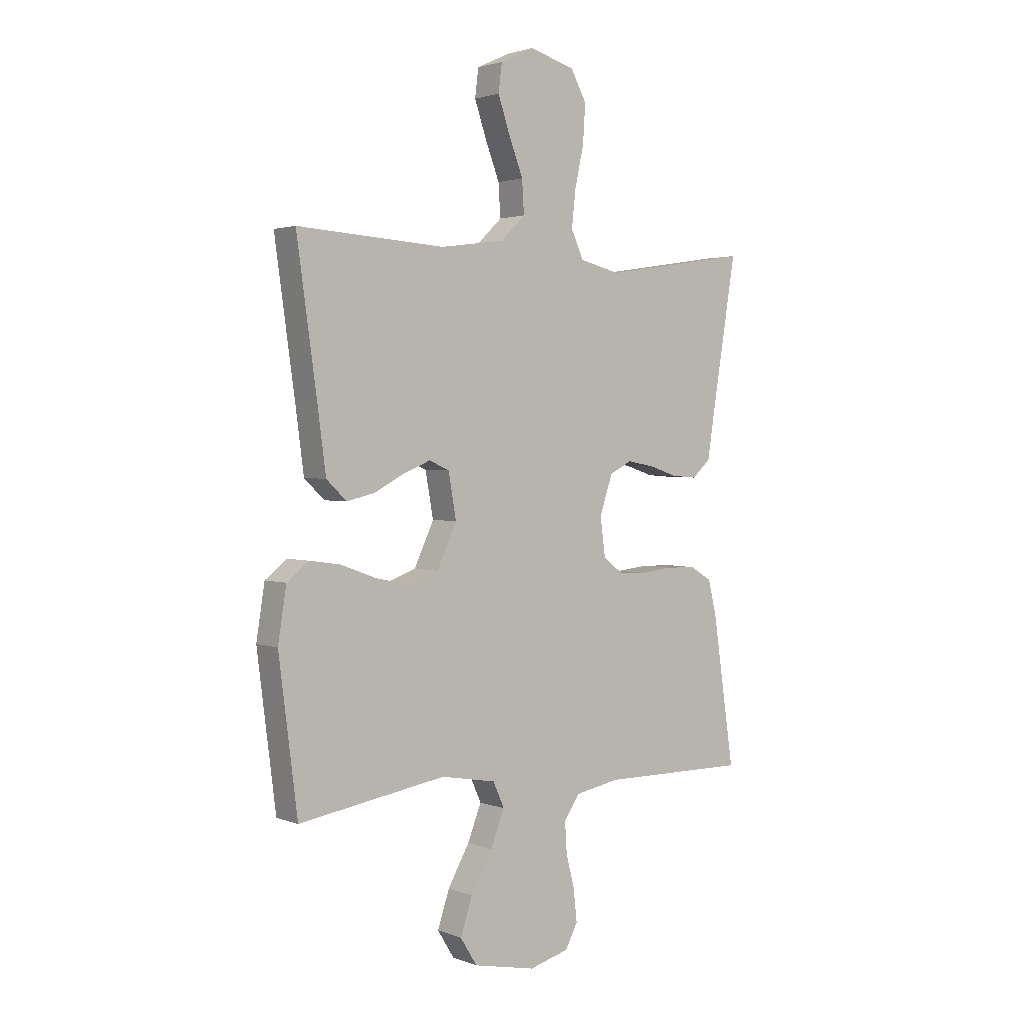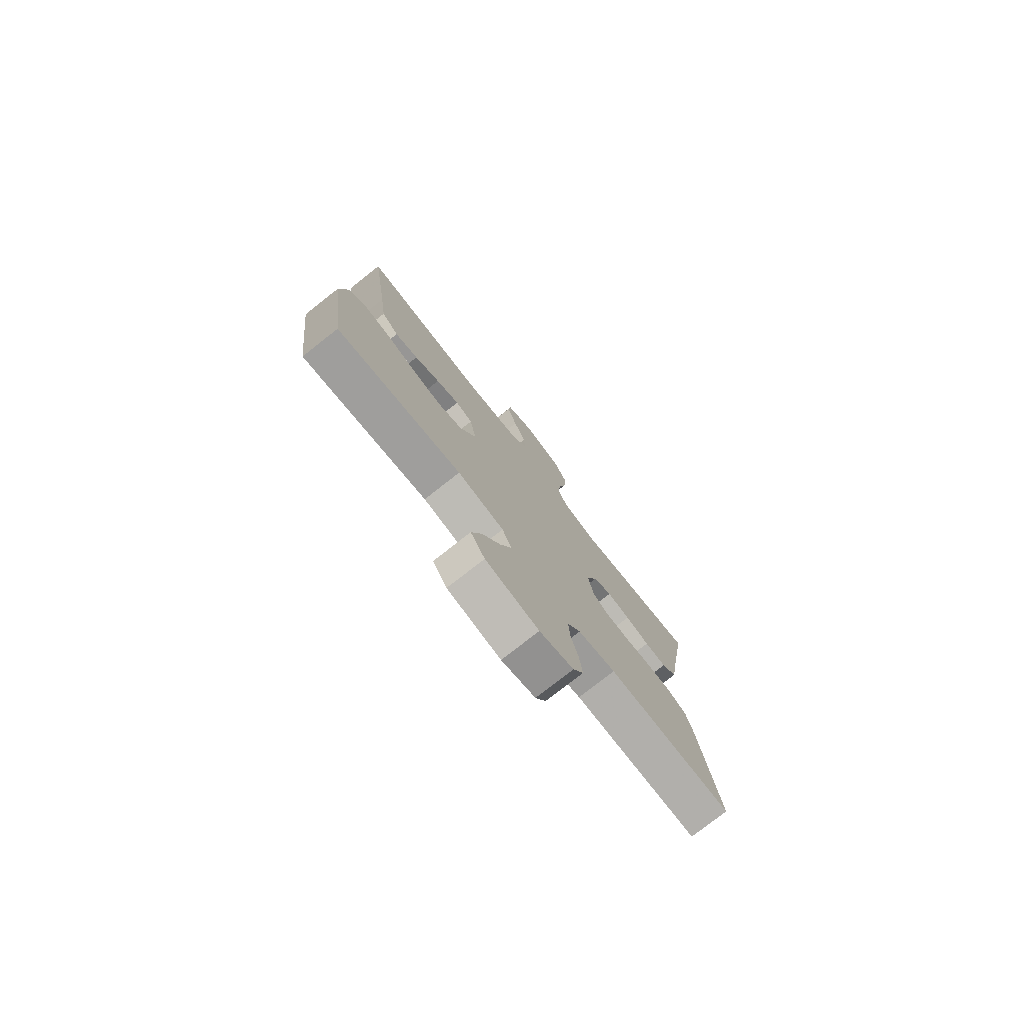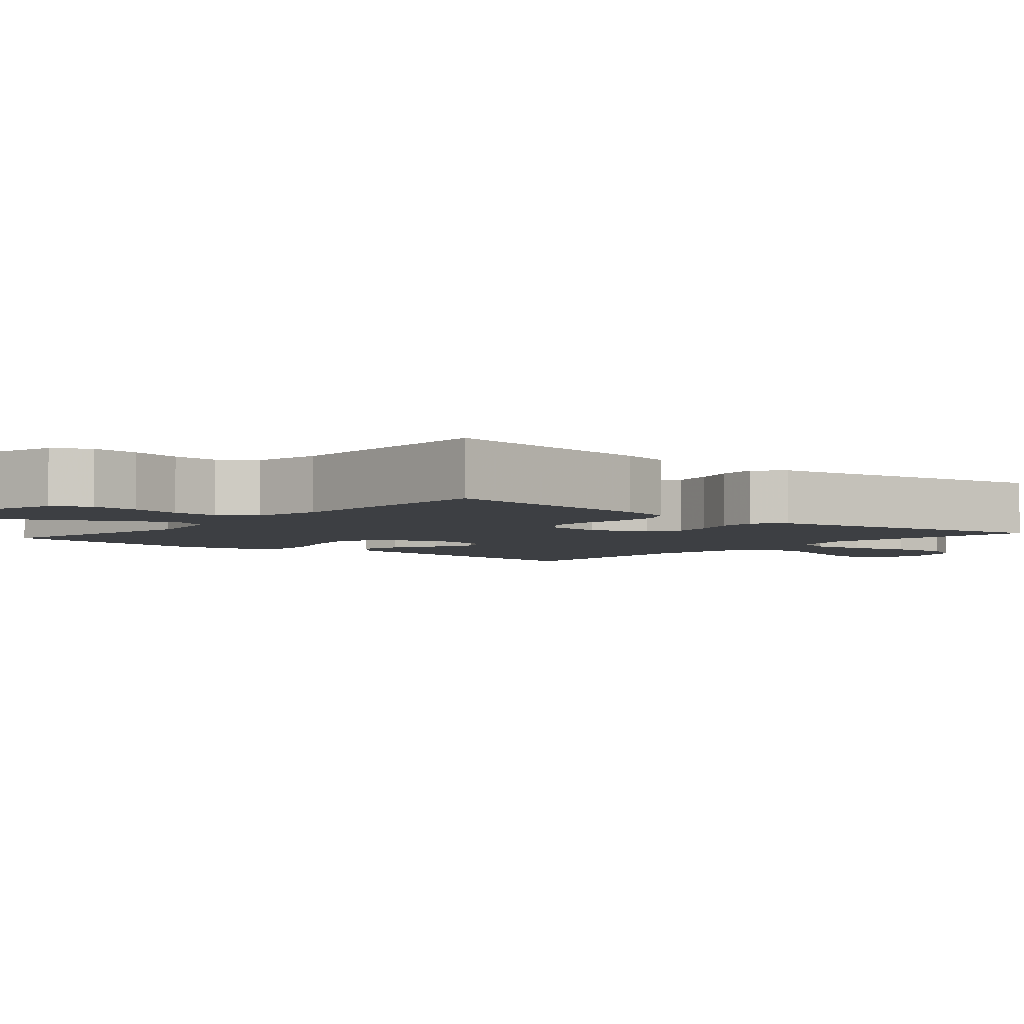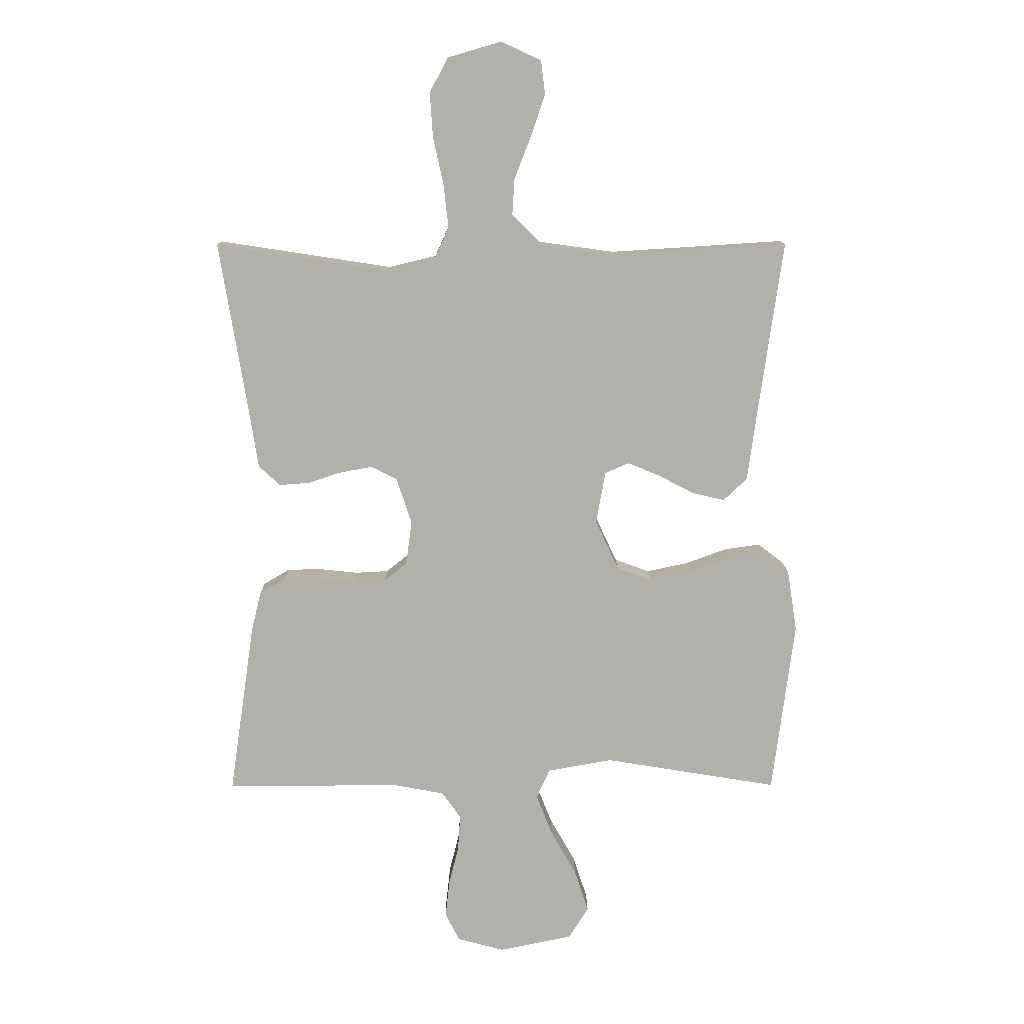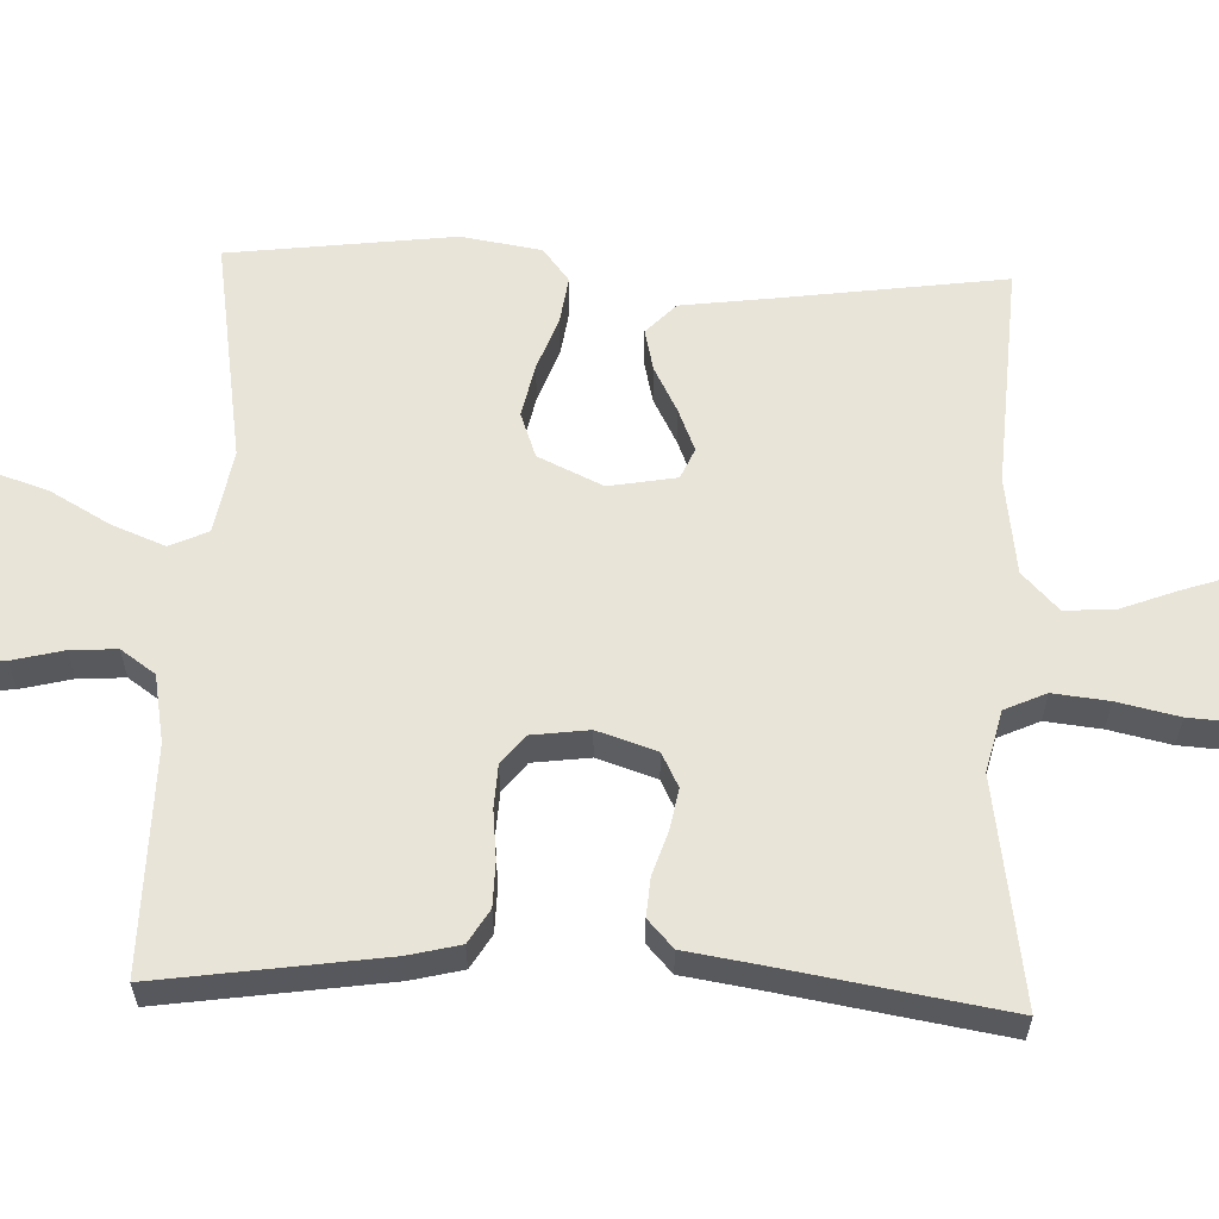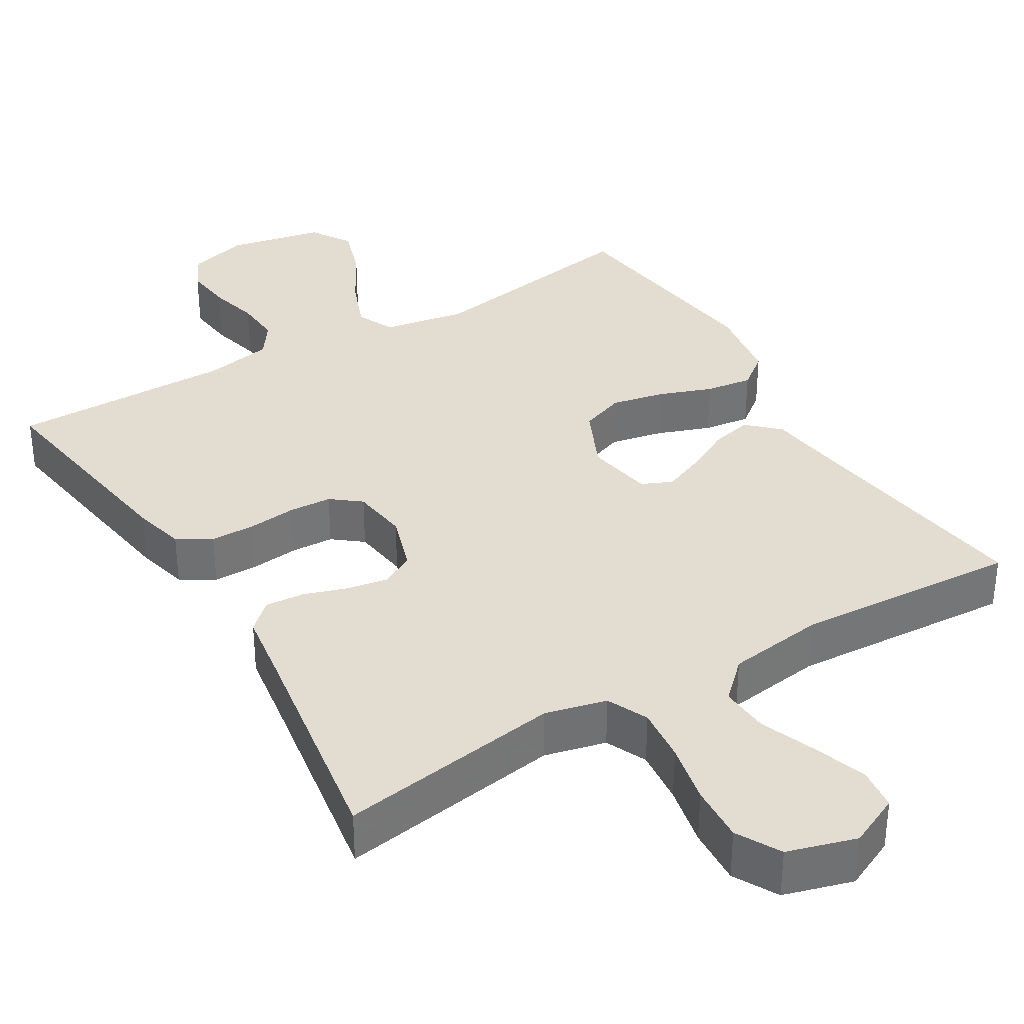
<metadata>
{"format":"obj","ext":"obj","renderer":"f3d","projection":"perspective","resolution":1024,"background":"white","views":[{"elev":2.3,"azim":142.3,"up":"+Z"},{"elev":-77.8,"azim":128.1,"up":"+Z"},{"elev":-4.0,"azim":-130.3,"up":"+Y"},{"elev":11.6,"azim":-0.5,"up":"+Z"},{"elev":60.0,"azim":-87.7,"up":"+Y"},{"elev":35.2,"azim":-31.1,"up":"+Y"}]}
</metadata>
<code>
v 0.5 0.07 -0.5
v 0.2 0.07 -0.451
v 0.088 0.07 -0.471
v 0.065 0.07 -0.522
v 0.093 0.07 -0.593
v 0.137 0.07 -0.671
v 0.161 0.07 -0.744
v 0.127 0.07 -0.799
v 0 0.07 -0.825
v -0.081 0.07 -0.803
v -0.106 0.07 -0.755
v -0.099 0.07 -0.691
v -0.082 0.07 -0.623
v -0.078 0.07 -0.561
v -0.11 0.07 -0.515
v -0.2 0.07 -0.498
v -0.5 0.07 -0.5
v -0.456 0.07 -0.2
v -0.439 0.07 -0.131
v -0.394 0.07 -0.104
v -0.334 0.07 -0.103
v -0.269 0.07 -0.11
v -0.212 0.07 -0.107
v -0.173 0.07 -0.076
v -0.163 0.07 0
v -0.189 0.07 0.079
v -0.234 0.07 0.102
v -0.289 0.07 0.092
v -0.347 0.07 0.073
v -0.399 0.07 0.069
v -0.436 0.07 0.103
v -0.451 0.07 0.2
v -0.5 0.07 0.5
v -0.2 0.07 0.454
v -0.118 0.07 0.474
v -0.093 0.07 0.529
v -0.101 0.07 0.603
v -0.119 0.07 0.685
v -0.124 0.07 0.762
v -0.092 0.07 0.821
v 0 0.07 0.848
v 0.069 0.07 0.816
v 0.076 0.07 0.759
v 0.052 0.07 0.688
v 0.023 0.07 0.613
v 0.019 0.07 0.547
v 0.069 0.07 0.499
v 0.2 0.07 0.481
v 0.5 0.07 0.5
v 0.458 0.07 0.2
v 0.442 0.07 0.079
v 0.401 0.07 0.04
v 0.345 0.07 0.053
v 0.284 0.07 0.085
v 0.228 0.07 0.108
v 0.187 0.07 0.09
v 0.171 0.07 0
v 0.211 0.07 -0.086
v 0.271 0.07 -0.108
v 0.342 0.07 -0.093
v 0.413 0.07 -0.067
v 0.476 0.07 -0.058
v 0.521 0.07 -0.093
v 0.538 0.07 -0.2
v 0.5 0 -0.5
v 0.2 0 -0.451
v 0.088 0 -0.471
v 0.065 0 -0.522
v 0.093 0 -0.593
v 0.137 0 -0.671
v 0.161 0 -0.744
v 0.127 0 -0.799
v 0 0 -0.825
v -0.081 0 -0.803
v -0.106 0 -0.755
v -0.099 0 -0.691
v -0.082 0 -0.623
v -0.078 0 -0.561
v -0.11 0 -0.515
v -0.2 0 -0.498
v -0.5 0 -0.5
v -0.456 0 -0.2
v -0.439 0 -0.131
v -0.394 0 -0.104
v -0.334 0 -0.103
v -0.269 0 -0.11
v -0.212 0 -0.107
v -0.173 0 -0.076
v -0.163 0 0
v -0.189 0 0.079
v -0.234 0 0.102
v -0.289 0 0.092
v -0.347 0 0.073
v -0.399 0 0.069
v -0.436 0 0.103
v -0.451 0 0.2
v -0.5 0 0.5
v -0.2 0 0.454
v -0.118 0 0.474
v -0.093 0 0.529
v -0.101 0 0.603
v -0.119 0 0.685
v -0.124 0 0.762
v -0.092 0 0.821
v 0 0 0.848
v 0.069 0 0.816
v 0.076 0 0.759
v 0.052 0 0.688
v 0.023 0 0.613
v 0.019 0 0.547
v 0.069 0 0.499
v 0.2 0 0.481
v 0.5 0 0.5
v 0.458 0 0.2
v 0.442 0 0.079
v 0.401 0 0.04
v 0.345 0 0.053
v 0.284 0 0.085
v 0.228 0 0.108
v 0.187 0 0.09
v 0.171 0 0
v 0.211 0 -0.086
v 0.271 0 -0.108
v 0.342 0 -0.093
v 0.413 0 -0.067
v 0.476 0 -0.058
v 0.521 0 -0.093
v 0.538 0 -0.2
f 64 1 2
f 63 64 2
f 62 63 2
f 61 62 2
f 60 61 2
f 59 60 2 3
f 58 59 3
f 57 58 3 4
f 56 57 4
f 52 53 54
f 51 52 54
f 50 51 54
f 50 54 55
f 49 50 55
f 48 49 55
f 47 48 55 56
f 43 44 45
f 42 43 45
f 41 42 45
f 40 41 45
f 39 40 45
f 38 39 45
f 37 38 45
f 36 37 45 46
f 47 56 4
f 46 47 4
f 36 46 4
f 35 36 4
f 30 31 32
f 29 30 32
f 28 29 32
f 32 33 34
f 28 32 34
f 27 28 34
f 20 21 22
f 19 20 22
f 18 19 22
f 17 18 22
f 16 17 22
f 15 16 22 23
f 14 15 23 24
f 11 12 13
f 10 11 13
f 9 10 13
f 8 9 13
f 7 8 13
f 6 7 13
f 5 6 13
f 4 5 13 14
f 26 27 34 35
f 25 26 35 4
f 4 14 24 25
f 66 65 128
f 66 128 127
f 66 127 126
f 66 126 125
f 66 125 124
f 67 66 124 123
f 67 123 122
f 68 67 122 121
f 68 121 120
f 118 117 116
f 118 116 115
f 118 115 114
f 119 118 114
f 119 114 113
f 119 113 112
f 120 119 112 111
f 109 108 107
f 109 107 106
f 109 106 105
f 109 105 104
f 109 104 103
f 109 103 102
f 109 102 101
f 110 109 101 100
f 68 120 111
f 68 111 110
f 68 110 100
f 68 100 99
f 96 95 94
f 96 94 93
f 96 93 92
f 98 97 96
f 98 96 92
f 98 92 91
f 86 85 84
f 86 84 83
f 86 83 82
f 86 82 81
f 86 81 80
f 87 86 80 79
f 88 87 79 78
f 77 76 75
f 77 75 74
f 77 74 73
f 77 73 72
f 77 72 71
f 77 71 70
f 77 70 69
f 78 77 69 68
f 99 98 91 90
f 68 99 90 89
f 89 88 78 68
f 1 65 66 2
f 2 66 67 3
f 3 67 68 4
f 4 68 69 5
f 5 69 70 6
f 6 70 71 7
f 7 71 72 8
f 8 72 73 9
f 9 73 74 10
f 10 74 75 11
f 11 75 76 12
f 12 76 77 13
f 13 77 78 14
f 14 78 79 15
f 15 79 80 16
f 16 80 81 17
f 17 81 82 18
f 18 82 83 19
f 19 83 84 20
f 20 84 85 21
f 21 85 86 22
f 22 86 87 23
f 23 87 88 24
f 24 88 89 25
f 25 89 90 26
f 26 90 91 27
f 27 91 92 28
f 28 92 93 29
f 29 93 94 30
f 30 94 95 31
f 31 95 96 32
f 32 96 97 33
f 33 97 98 34
f 34 98 99 35
f 35 99 100 36
f 36 100 101 37
f 37 101 102 38
f 38 102 103 39
f 39 103 104 40
f 40 104 105 41
f 41 105 106 42
f 42 106 107 43
f 43 107 108 44
f 44 108 109 45
f 45 109 110 46
f 46 110 111 47
f 47 111 112 48
f 48 112 113 49
f 49 113 114 50
f 50 114 115 51
f 51 115 116 52
f 52 116 117 53
f 53 117 118 54
f 54 118 119 55
f 55 119 120 56
f 56 120 121 57
f 57 121 122 58
f 58 122 123 59
f 59 123 124 60
f 60 124 125 61
f 61 125 126 62
f 62 126 127 63
f 63 127 128 64
f 64 128 65 1

</code>
